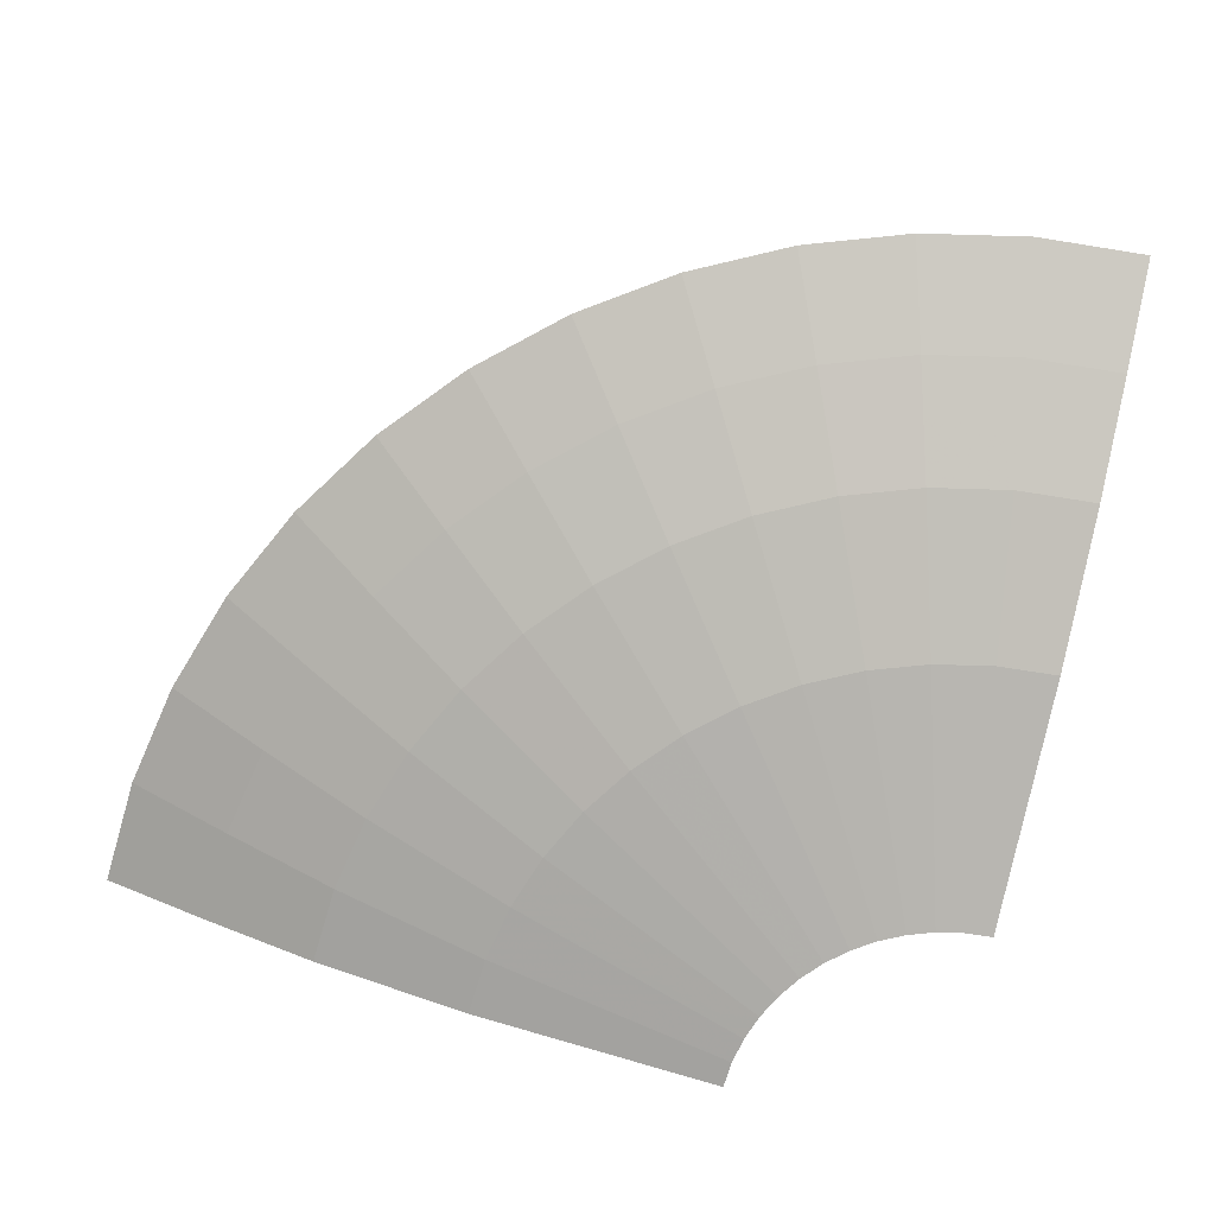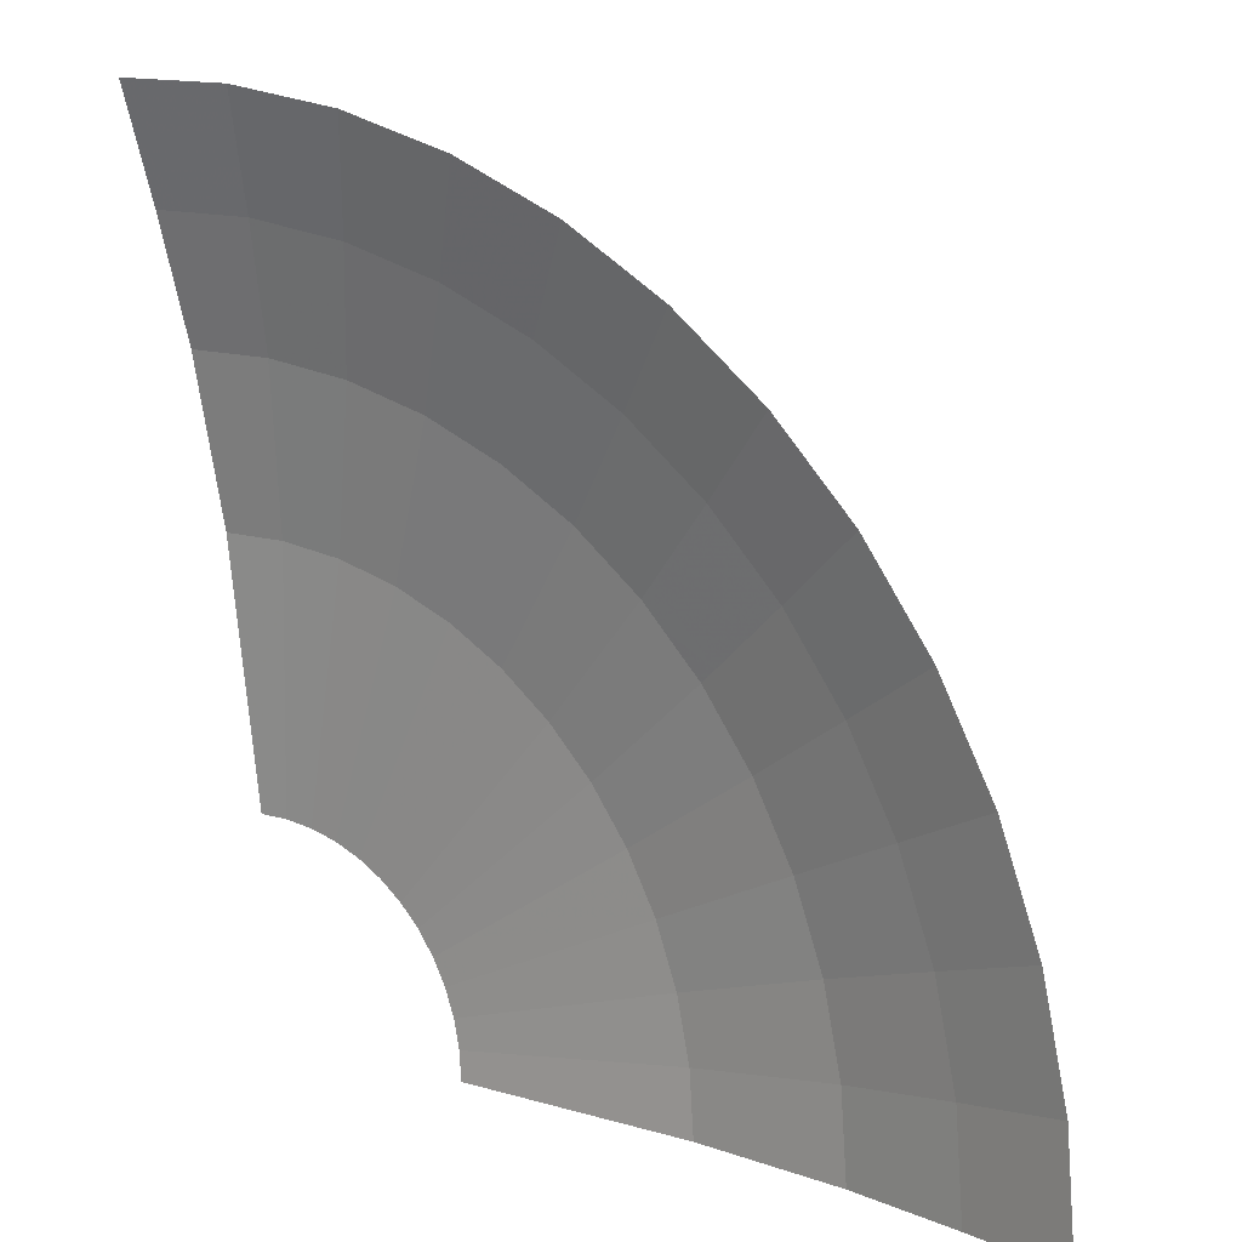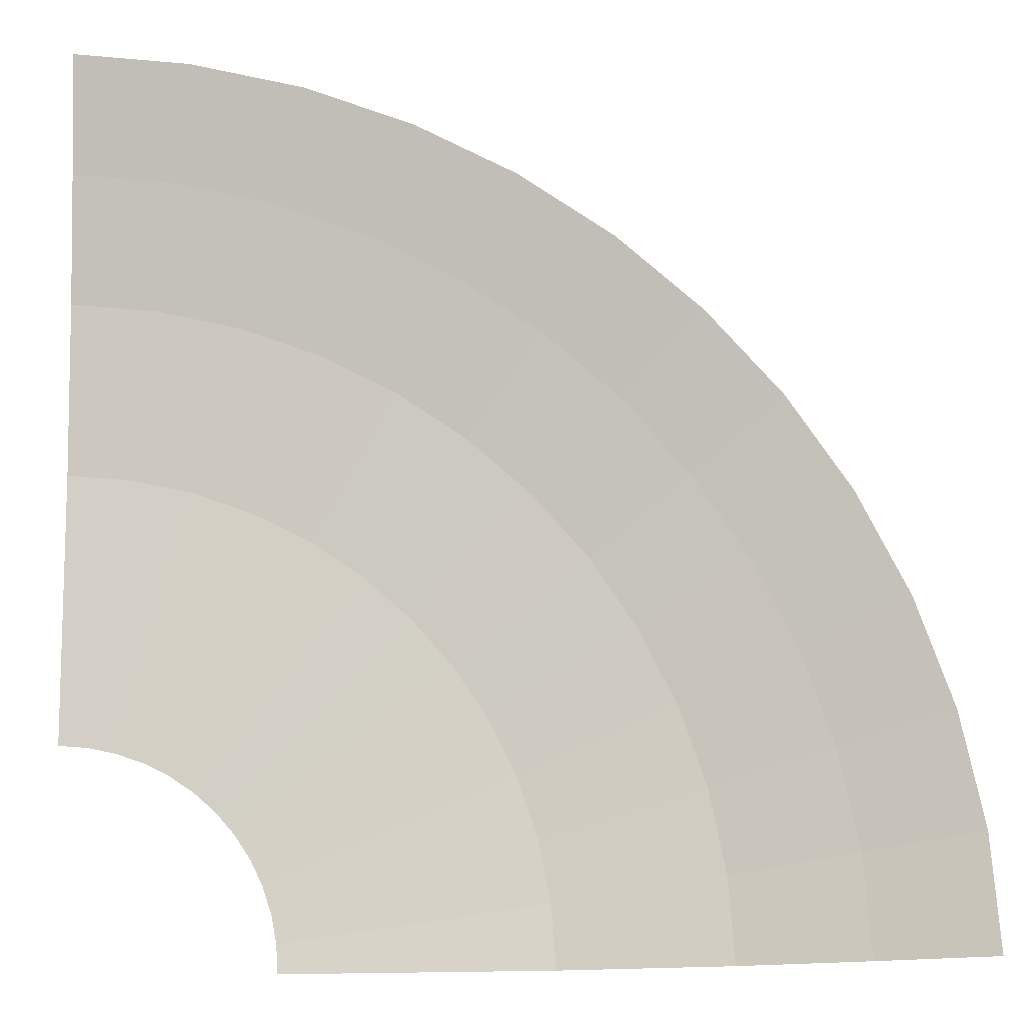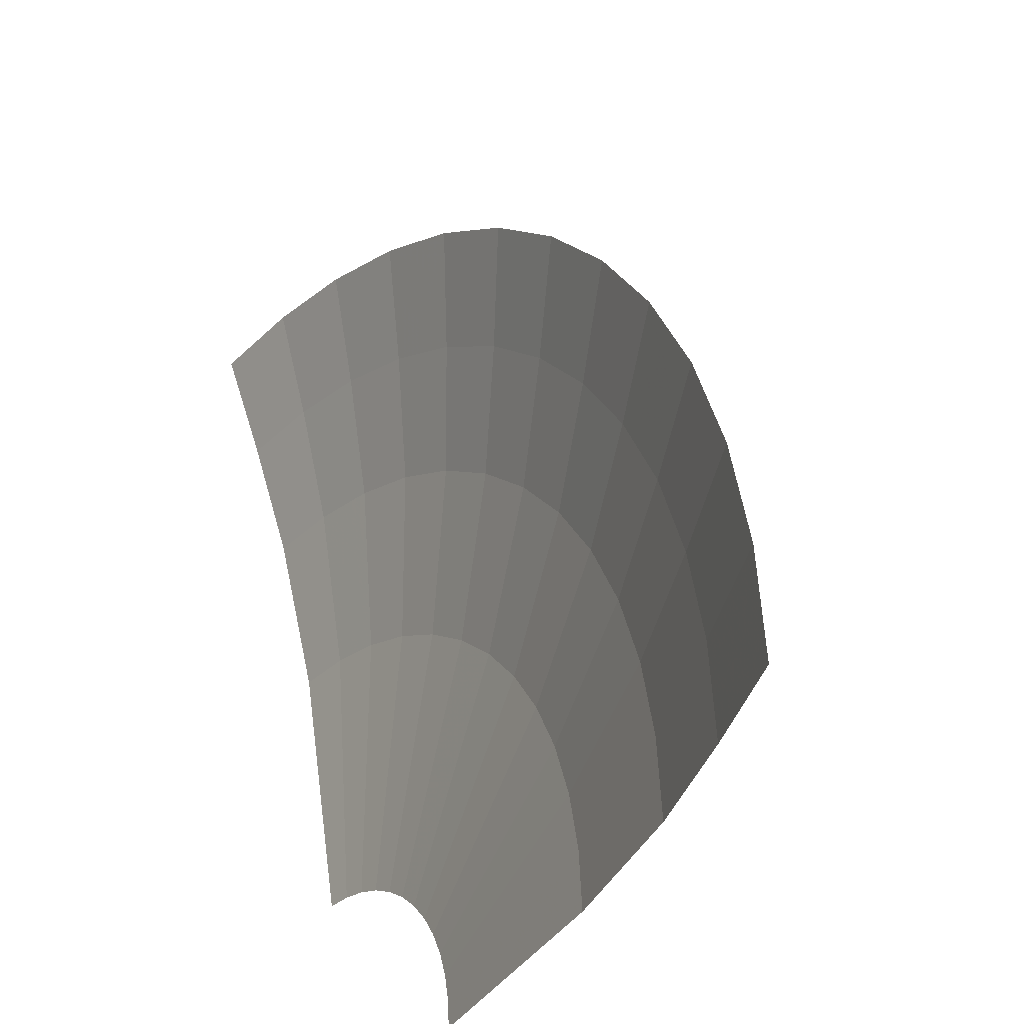
<metadata>
{"format":"obj","ext":"obj","renderer":"f3d","projection":"perspective","resolution":1024,"background":"white","views":[{"elev":-71.9,"azim":-12.9,"up":"+Y"},{"elev":7.7,"azim":-148.7,"up":"+Z"},{"elev":-17.3,"azim":176.8,"up":"+Z"},{"elev":-36.4,"azim":-126.5,"up":"+Z"}]}
</metadata>
<code>
v -0.5 0 0
v -0.4957 0 0.06525
v -0.5701 0.01251 0.07505
v -0.575 0.0125 0
v -0.06525 0 0.4957
v 0 0 0.5
v 0 0.0125 0.575
v -0.07505 0.01251 0.5701
v -0.1242 0.01251 0.5603
v -0.1294 0 0.4829
v -0.06525 0 0.4957
v -0.07505 0.01251 0.5701
v -0.1242 0.01251 0.5603
v -0.1488 0.01251 0.5554
v -0.1294 0 0.4829
v -0.1913 0 0.462
v -0.1294 0 0.4829
v -0.1488 0.01251 0.5554
v -0.22 0.0125 0.5312
v -0.25 0 0.433
v -0.1913 0 0.462
v -0.22 0.0125 0.5312
v -0.2875 0.0125 0.498
v -0.3044 0 0.3967
v -0.25 0 0.433
v -0.2875 0.0125 0.498
v -0.35 0.01249 0.4562
v -0.3535 0 0.3535
v -0.3044 0 0.3967
v -0.35 0.01249 0.4562
v -0.4066 0.0125 0.4066
v -0.3535 0 0.3535
v -0.4231 0.0125 0.3877
v -0.4562 0.01249 0.35
v -0.3967 0 0.3044
v -0.433 0 0.25
v -0.3967 0 0.3044
v -0.4562 0.01249 0.35
v -0.498 0.0125 0.2875
v -0.462 0 0.1913
v -0.433 0 0.25
v -0.498 0.0125 0.2875
v -0.5312 0.0125 0.22
v -0.5474 0.0125 0.1726
v -0.4829 0 0.1294
v -0.462 0 0.1913
v -0.5312 0.0125 0.22
v -0.4957 0 0.06525
v -0.4829 0 0.1294
v -0.5554 0.01251 0.1488
v -0.5701 0.01251 0.07505
v -1.9 0.36 0
v -1.884 0.36 0.248
v -1.983 0.4 0.261
v -2 0.4 0
v 0 0.36 1.9
v 0 0.4 2
v -0.261 0.4 1.983
v -0.248 0.36 1.884
v -0.4918 0.36 1.835
v -0.248 0.36 1.884
v -0.261 0.4 1.983
v -0.5176 0.4 1.932
v -0.7271 0.36 1.755
v -0.4918 0.36 1.835
v -0.5176 0.4 1.932
v -0.7654 0.4 1.848
v -0.95 0.36 1.645
v -0.7271 0.36 1.755
v -0.7654 0.4 1.848
v -1 0.4 1.732
v -1.157 0.36 1.507
v -0.95 0.36 1.645
v -1 0.4 1.732
v -1.218 0.4 1.587
v -1.344 0.36 1.344
v -1.157 0.36 1.507
v -1.218 0.4 1.587
v -1.414 0.4 1.414
v -1.507 0.36 1.157
v -1.344 0.36 1.344
v -1.414 0.4 1.414
v -1.587 0.4 1.218
v -1.732 0.4 1
v -1.645 0.36 0.95
v -1.507 0.36 1.157
v -1.587 0.4 1.218
v -1.755 0.36 0.7271
v -1.645 0.36 0.95
v -1.732 0.4 1
v -1.848 0.4 0.7654
v -1.835 0.36 0.4918
v -1.755 0.36 0.7271
v -1.848 0.4 0.7654
v -1.932 0.4 0.5176
v -1.884 0.36 0.248
v -1.835 0.36 0.4918
v -1.932 0.4 0.5176
v -1.983 0.4 0.261
v -1.525 0.2182 0
v -1.512 0.2182 0.1991
v -1.735 0.3 0.2284
v -1.75 0.3 0
v -0.1991 0.2182 1.512
v -0.06635 0.2182 1.521
v -0.07614 0.3 1.745
v -0.2284 0.3 1.735
v -0.1991 0.2182 1.512
v -0.2284 0.3 1.735
v -0.4529 0.3 1.69
v -0.3295 0.2182 1.486
v -0.3295 0.2182 1.486
v -0.4529 0.3 1.69
v -0.3947 0.2182 1.473
v -0.3817 0.2 1.425
v -0.3187 0.2 1.437
v -0.3295 0.2182 1.486
v -0.3947 0.2182 1.473
v -0.5836 0.2182 1.409
v -0.3947 0.2182 1.473
v -0.4529 0.3 1.69
v -0.6697 0.3 1.617
v -0.7625 0.2182 1.321
v -0.5836 0.2182 1.409
v -0.6697 0.3 1.617
v -0.875 0.3 1.516
v -0.9284 0.2182 1.21
v -0.7625 0.2182 1.321
v -0.875 0.3 1.516
v -1.065 0.3 1.388
v -1.078 0.2182 1.078
v -0.9284 0.2182 1.21
v -1.065 0.3 1.388
v -1.237 0.3 1.237
v -1.122 0.2182 1.028
v -1.237 0.3 1.237
v -1.388 0.3 1.065
v -1.21 0.2182 0.9284
v -1.122 0.2182 1.028
v -1.078 0.2182 1.078
v -1.237 0.3 1.237
v -1.284 0.2182 0.8178
v -1.21 0.2182 0.9284
v -1.388 0.3 1.065
v -1.473 0.3 0.9384
v -1.549 0.3 0.8066
v -1.617 0.3 0.6697
v -1.409 0.2182 0.5836
v -1.35 0.2182 0.7029
v -1.549 0.3 0.8066
v -1.409 0.2182 0.5836
v -1.409 0.2182 0.5836
v -1.617 0.3 0.6697
v -1.69 0.3 0.4529
v -1.452 0.2182 0.4577
v -1.473 0.2182 0.3947
v -1.452 0.2182 0.4577
v -1.69 0.3 0.4529
v -1.512 0.2182 0.1991
v -1.473 0.2182 0.3947
v -1.69 0.3 0.4529
v -1.735 0.3 0.2284
v -1.047 0.1 0.3301
v -0.5474 0.0125 0.1726
v -0.5312 0.0125 0.22
v -1.016 0.1 0.421
v -0.5554 0.01251 0.1488
v -0.4829 0 0.1294
v -0.5474 0.0125 0.1726
v -1.016 0.1 0.421
v -0.5312 0.0125 0.22
v -0.498 0.0125 0.2875
v -0.9526 0.1 0.55
v -0.8727 0.1 0.6697
v -0.9526 0.1 0.55
v -0.498 0.0125 0.2875
v -0.4562 0.01249 0.35
v -0.4231 0.0125 0.3877
v -0.3535 0 0.3535
v -0.4066 0.0125 0.4066
v -0.8727 0.1 0.6697
v -0.4562 0.01249 0.35
v -0.4231 0.0125 0.3877
v -0.8095 0.1 0.7418
v -0.07505 0.01251 0.5701
v -0.1436 0.1 1.091
v -0.2376 0.1 1.072
v -0.1242 0.01251 0.5603
v 0 0.1 1.1
v -0.1436 0.1 1.091
v -0.07505 0.01251 0.5701
v 0 0.0125 0.575
v -1.475 0.2 0
v -1.462 0.2 0.1925
v -1.512 0.2182 0.1991
v -1.525 0.2182 0
v -0.5645 0.2 1.363
v -0.3817 0.2 1.425
v -0.3947 0.2182 1.473
v -0.5836 0.2182 1.409
v -0.7375 0.2 1.277
v -0.5645 0.2 1.363
v -0.5836 0.2182 1.409
v -0.7625 0.2182 1.321
v -0.898 0.2 1.17
v -0.7375 0.2 1.277
v -0.7625 0.2182 1.321
v -0.9284 0.2182 1.21
v -1.043 0.2 1.043
v -0.898 0.2 1.17
v -0.9284 0.2182 1.21
v -1.078 0.2182 1.078
v -1.078 0.2182 1.078
v -1.122 0.2182 1.028
v -1.085 0.2 0.9946
v -1.043 0.2 1.043
v -1.473 0.2182 0.3947
v -1.425 0.2 0.3817
v -1.404 0.2 0.4427
v -1.452 0.2182 0.4577
v -1.462 0.2 0.1925
v -1.425 0.2 0.3817
v -1.473 0.2182 0.3947
v -1.512 0.2182 0.1991
v -1.325 0.16 0
v -1.314 0.16 0.1729
v -1.462 0.2 0.1925
v -1.475 0.2 0
v -0.3187 0.2 1.437
v -0.3817 0.2 1.425
v -0.3429 0.16 1.28
v -0.2863 0.16 1.291
v -0.5071 0.16 1.224
v -0.3429 0.16 1.28
v -0.3817 0.2 1.425
v -0.5645 0.2 1.363
v -0.6625 0.16 1.147
v -0.5071 0.16 1.224
v -0.5645 0.2 1.363
v -0.7375 0.2 1.277
v -0.8066 0.16 1.051
v -0.6625 0.16 1.147
v -0.7375 0.2 1.277
v -0.898 0.2 1.17
v -0.9369 0.16 0.9369
v -0.8066 0.16 1.051
v -0.898 0.2 1.17
v -1.043 0.2 1.043
v -0.975 0.16 0.8935
v -0.9369 0.16 0.9369
v -1.043 0.2 1.043
v -1.085 0.2 0.9946
v -1.261 0.16 0.3976
v -1.404 0.2 0.4427
v -1.425 0.2 0.3817
v -1.28 0.16 0.3429
v -1.314 0.16 0.1729
v -1.28 0.16 0.3429
v -1.425 0.2 0.3817
v -1.462 0.2 0.1925
v -1.75 0.3 0
v -1.735 0.3 0.2284
v -1.884 0.36 0.248
v -1.9 0.36 0
v -0.07614 0.3 1.745
v 0 0.36 1.9
v -0.248 0.36 1.884
v -0.2284 0.3 1.735
v -0.07614 0.3 1.745
v 0 0.3 1.75
v 0 0.36 1.9
v -0.4529 0.3 1.69
v -0.2284 0.3 1.735
v -0.248 0.36 1.884
v -0.4918 0.36 1.835
v -0.6697 0.3 1.617
v -0.4529 0.3 1.69
v -0.4918 0.36 1.835
v -0.7271 0.36 1.755
v -0.875 0.3 1.516
v -0.6697 0.3 1.617
v -0.7271 0.36 1.755
v -0.95 0.36 1.645
v -1.065 0.3 1.388
v -0.875 0.3 1.516
v -0.95 0.36 1.645
v -1.157 0.36 1.507
v -1.237 0.3 1.237
v -1.065 0.3 1.388
v -1.157 0.36 1.507
v -1.344 0.36 1.344
v -1.388 0.3 1.065
v -1.237 0.3 1.237
v -1.344 0.36 1.344
v -1.507 0.36 1.157
v -1.645 0.36 0.95
v -1.473 0.3 0.9384
v -1.388 0.3 1.065
v -1.507 0.36 1.157
v -1.645 0.36 0.95
v -1.516 0.3 0.875
v -1.473 0.3 0.9384
v -1.645 0.36 0.95
v -1.549 0.3 0.8066
v -1.516 0.3 0.875
v -1.755 0.36 0.7271
v -1.617 0.3 0.6697
v -1.549 0.3 0.8066
v -1.645 0.36 0.95
v -1.69 0.3 0.4529
v -1.617 0.3 0.6697
v -1.755 0.36 0.7271
v -1.835 0.36 0.4918
v -1.735 0.3 0.2284
v -1.69 0.3 0.4529
v -1.835 0.36 0.4918
v -1.884 0.36 0.248
v 0 0.3 1.75
v -0.07614 0.3 1.745
v -0.06635 0.2182 1.521
v 0 0.2182 1.525
v -1.284 0.2182 0.8178
v -1.473 0.3 0.9384
v -1.516 0.3 0.875
v -1.277 0.2 0.7375
v -1.516 0.3 0.875
v -1.549 0.3 0.8066
v -1.35 0.2182 0.7029
v -1.277 0.2 0.7375
v -1.091 0.1 0.1436
v -1.1 0.1 0
v -0.575 0.0125 0
v -0.5701 0.01251 0.07505
v -1.091 0.1 0.1436
v -0.5701 0.01251 0.07505
v -0.5554 0.01251 0.1488
v -1.062 0.1 0.2847
v -0.5474 0.0125 0.1726
v -1.047 0.1 0.3301
v -1.062 0.1 0.2847
v -0.5554 0.01251 0.1488
v -0.7778 0.1 0.7778
v -0.8095 0.1 0.7418
v -0.4231 0.0125 0.3877
v -0.4066 0.0125 0.4066
v -0.6697 0.1 0.8727
v -0.7778 0.1 0.7778
v -0.4066 0.0125 0.4066
v -0.35 0.01249 0.4562
v -0.55 0.1 0.9526
v -0.6697 0.1 0.8727
v -0.35 0.01249 0.4562
v -0.2875 0.0125 0.498
v -0.55 0.1 0.9526
v -0.2875 0.0125 0.498
v -0.22 0.0125 0.5312
v -0.421 0.1 1.016
v -0.2847 0.1 1.062
v -0.421 0.1 1.016
v -0.22 0.0125 0.5312
v -0.1488 0.01251 0.5554
v -0.1488 0.01251 0.5554
v -0.1242 0.01251 0.5603
v -0.2376 0.1 1.072
v -0.2847 0.1 1.062
v -0.06635 0.2182 1.521
v -0.1991 0.2182 1.512
v -0.1925 0.2 1.462
v -0.1925 0.2 1.462
v 0 0.2 1.475
v 0 0.2182 1.525
v -0.06635 0.2182 1.521
v -0.3295 0.2182 1.486
v -0.3187 0.2 1.437
v -0.1925 0.2 1.462
v -0.1991 0.2182 1.512
v -1.21 0.2182 0.9284
v -1.17 0.2 0.898
v -1.085 0.2 0.9946
v -1.122 0.2182 1.028
v -1.21 0.2182 0.9284
v -1.284 0.2182 0.8178
v -1.277 0.2 0.7375
v -1.17 0.2 0.898
v -1.409 0.2182 0.5836
v -1.363 0.2 0.5645
v -1.277 0.2 0.7375
v -1.35 0.2182 0.7029
v -1.452 0.2182 0.4577
v -1.404 0.2 0.4427
v -1.363 0.2 0.5645
v -1.409 0.2182 0.5836
v -0.1729 0.16 1.314
v 0 0.16 1.325
v 0 0.2 1.475
v -0.1925 0.2 1.462
v -0.3187 0.2 1.437
v -0.2863 0.16 1.291
v -0.1729 0.16 1.314
v -0.1925 0.2 1.462
v -0.975 0.16 0.8935
v -1.085 0.2 0.9946
v -1.17 0.2 0.898
v -1.051 0.16 0.8066
v -1.147 0.16 0.6625
v -1.051 0.16 0.8066
v -1.17 0.2 0.898
v -1.277 0.2 0.7375
v -1.224 0.16 0.5071
v -1.147 0.16 0.6625
v -1.277 0.2 0.7375
v -1.363 0.2 0.5645
v -1.224 0.16 0.5071
v -1.363 0.2 0.5645
v -1.404 0.2 0.4427
v -1.261 0.16 0.3976
v -1.314 0.16 0.1729
v -1.325 0.16 0
v -1.1 0.1 0
v -1.091 0.1 0.1436
v -1.28 0.16 0.3429
v -1.314 0.16 0.1729
v -1.091 0.1 0.1436
v -1.062 0.1 0.2847
v -1.062 0.1 0.2847
v -1.047 0.1 0.3301
v -1.261 0.16 0.3976
v -1.28 0.16 0.3429
v -1.016 0.1 0.421
v -1.224 0.16 0.5071
v -1.261 0.16 0.3976
v -1.047 0.1 0.3301
v -0.9526 0.1 0.55
v -1.147 0.16 0.6625
v -1.224 0.16 0.5071
v -1.016 0.1 0.421
v -1.147 0.16 0.6625
v -0.9526 0.1 0.55
v -0.8727 0.1 0.6697
v -1.051 0.16 0.8066
v -1.051 0.16 0.8066
v -0.8727 0.1 0.6697
v -0.8095 0.1 0.7418
v -0.975 0.16 0.8935
v -0.8095 0.1 0.7418
v -0.7778 0.1 0.7778
v -0.9369 0.16 0.9369
v -0.975 0.16 0.8935
v -0.9369 0.16 0.9369
v -0.7778 0.1 0.7778
v -0.6697 0.1 0.8727
v -0.8066 0.16 1.051
v -0.8066 0.16 1.051
v -0.6697 0.1 0.8727
v -0.55 0.1 0.9526
v -0.6625 0.16 1.147
v -0.55 0.1 0.9526
v -0.421 0.1 1.016
v -0.5071 0.16 1.224
v -0.6625 0.16 1.147
v -0.5071 0.16 1.224
v -0.421 0.1 1.016
v -0.2847 0.1 1.062
v -0.3429 0.16 1.28
v -0.2863 0.16 1.291
v -0.3429 0.16 1.28
v -0.2847 0.1 1.062
v -0.2376 0.1 1.072
v -0.1729 0.16 1.314
v -0.2863 0.16 1.291
v -0.2847 0.1 1.062
v -0.1436 0.1 1.091
v -0.1729 0.16 1.314
v -0.2376 0.1 1.072
v -0.1729 0.16 1.314
v -0.1436 0.1 1.091
v 0 0.1 1.1
v 0 0.16 1.325
g mesh7062130
f 1 2 3
f 3 4 1
f 5 6 7
f 7 8 5
f 9 10 11
f 11 12 9
f 13 14 15
f 16 17 18
f 18 19 16
f 20 21 22
f 22 23 20
f 24 25 26
f 26 27 24
f 28 29 30
f 30 31 28
f 32 33 34
f 34 35 32
f 36 37 38
f 38 39 36
f 40 41 42
f 42 43 40
f 44 45 46
f 46 47 44
f 48 49 50
f 50 51 48
f 52 53 54
f 54 55 52
f 56 57 58
f 58 59 56
f 60 61 62
f 62 63 60
f 64 65 66
f 66 67 64
f 68 69 70
f 70 71 68
f 72 73 74
f 74 75 72
f 76 77 78
f 78 79 76
f 80 81 82
f 82 83 80
f 84 85 86
f 86 87 84
f 88 89 90
f 90 91 88
f 92 93 94
f 94 95 92
f 96 97 98
f 98 99 96
f 100 101 102
f 102 103 100
f 104 105 106
f 106 107 104
f 108 109 110
f 110 111 108
f 112 113 114
f 115 116 117
f 117 118 115
f 119 120 121
f 121 122 119
f 123 124 125
f 125 126 123
f 127 128 129
f 129 130 127
f 131 132 133
f 133 134 131
f 135 136 137
f 137 138 135
f 139 140 141
f 142 143 144
f 144 145 142
f 146 147 148
f 149 150 151
f 152 153 154
f 154 155 152
f 156 157 158
f 159 160 161
f 161 162 159
f 163 164 165
f 165 166 163
f 167 168 169
f 170 171 172
f 172 173 170
f 174 175 176
f 176 177 174
f 178 179 180
f 181 182 183
f 183 184 181
f 185 186 187
f 187 188 185
f 189 190 191
f 191 192 189
f 193 194 195
f 195 196 193
f 197 198 199
f 199 200 197
f 201 202 203
f 203 204 201
f 205 206 207
f 207 208 205
f 209 210 211
f 211 212 209
f 213 214 215
f 215 216 213
f 217 218 219
f 219 220 217
f 221 222 223
f 223 224 221
f 225 226 227
f 227 228 225
f 229 230 231
f 231 232 229
f 233 234 235
f 235 236 233
f 237 238 239
f 239 240 237
f 241 242 243
f 243 244 241
f 245 246 247
f 247 248 245
f 249 250 251
f 251 252 249
f 253 254 255
f 255 256 253
f 257 258 259
f 259 260 257
f 261 262 263
f 263 264 261
f 265 266 267
f 267 268 265
f 269 270 271
f 272 273 274
f 274 275 272
f 276 277 278
f 278 279 276
f 280 281 282
f 282 283 280
f 284 285 286
f 286 287 284
f 288 289 290
f 290 291 288
f 292 293 294
f 294 295 292
f 296 297 298
f 298 299 296
f 300 301 302
f 303 304 305
f 306 307 308
f 308 309 306
f 310 311 312
f 312 313 310
f 314 315 316
f 316 317 314
f 318 319 320
f 320 321 318
f 322 323 324
f 324 325 322
f 326 327 328
f 328 329 326
f 330 331 332
f 332 333 330
f 334 335 336
f 336 337 334
f 338 339 340
f 340 341 338
f 342 343 344
f 344 345 342
f 346 347 348
f 348 349 346
f 350 351 352
f 352 353 350
f 354 355 356
f 356 357 354
f 358 359 360
f 360 361 358
f 362 363 364
f 364 365 362
f 366 367 368
f 369 370 371
f 371 372 369
f 373 374 375
f 375 376 373
f 377 378 379
f 379 380 377
f 381 382 383
f 383 384 381
f 385 386 387
f 387 388 385
f 389 390 391
f 391 392 389
f 393 394 395
f 395 396 393
f 397 398 399
f 399 400 397
f 401 402 403
f 403 404 401
f 405 406 407
f 407 408 405
f 409 410 411
f 411 412 409
f 413 414 415
f 415 416 413
f 417 418 419
f 419 420 417
f 421 422 423
f 423 424 421
f 425 426 427
f 427 428 425
f 429 430 431
f 431 432 429
f 433 434 435
f 435 436 433
f 437 438 439
f 439 440 437
f 441 442 443
f 443 444 441
f 445 446 447
f 447 448 445
f 449 450 451
f 451 452 449
f 453 454 455
f 455 456 453
f 457 458 459
f 459 460 457
f 461 462 463
f 463 464 461
f 465 466 467
f 468 469 470
f 470 471 468
f 472 473 474
f 475 476 477
f 477 478 475

</code>
